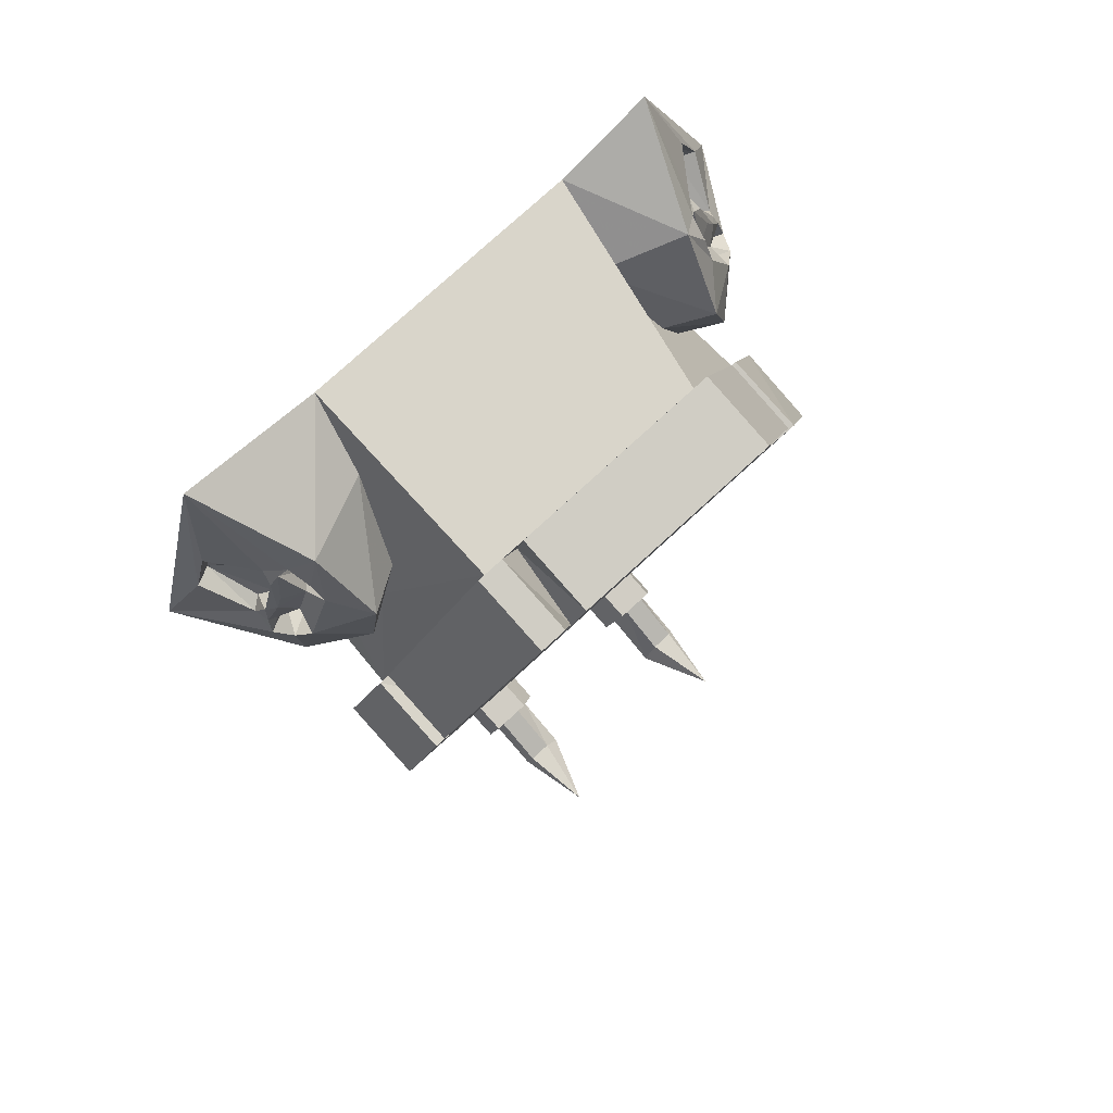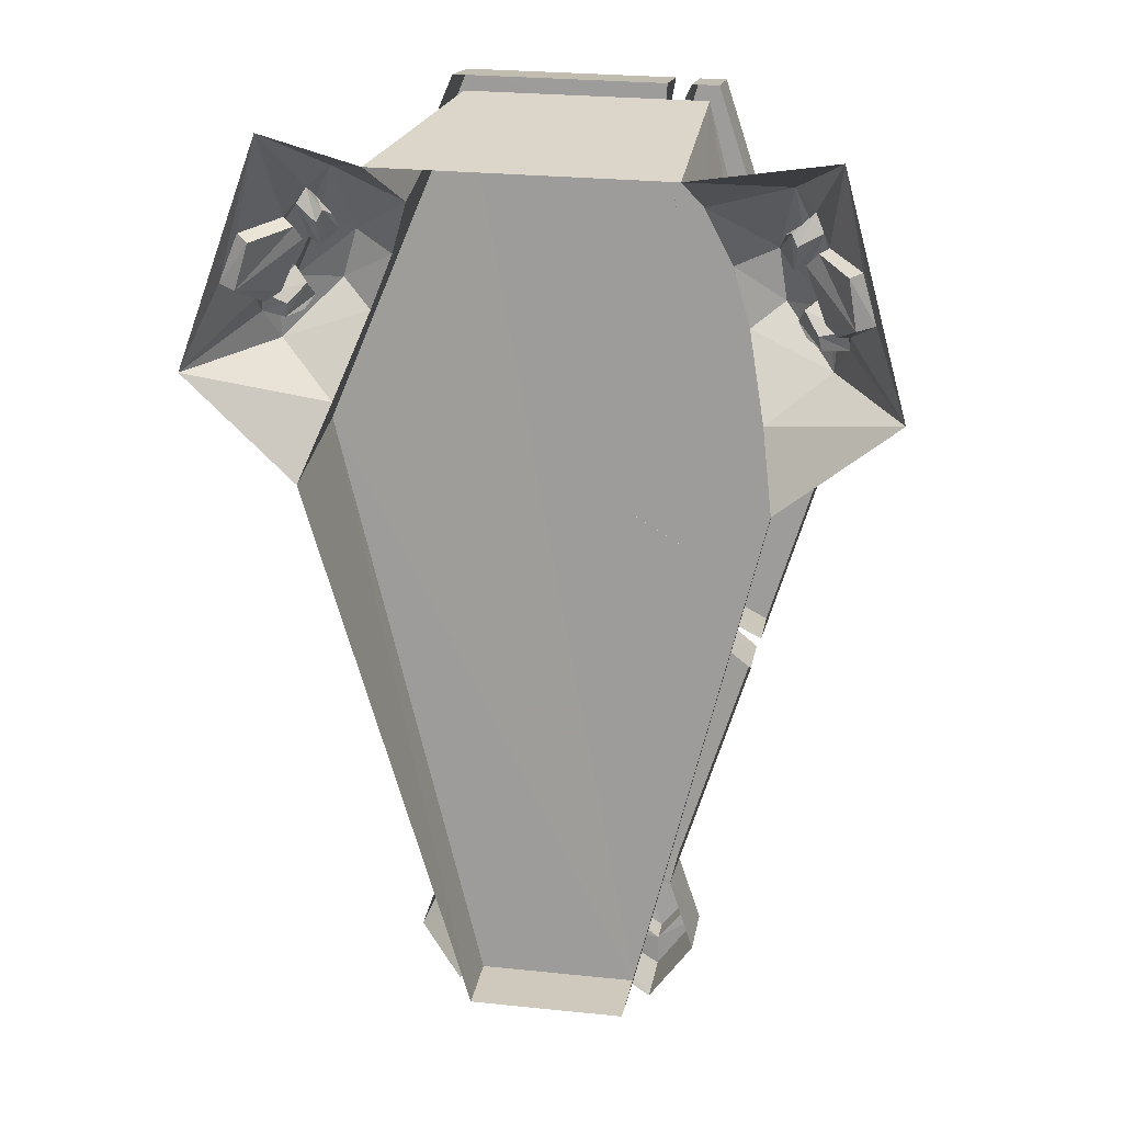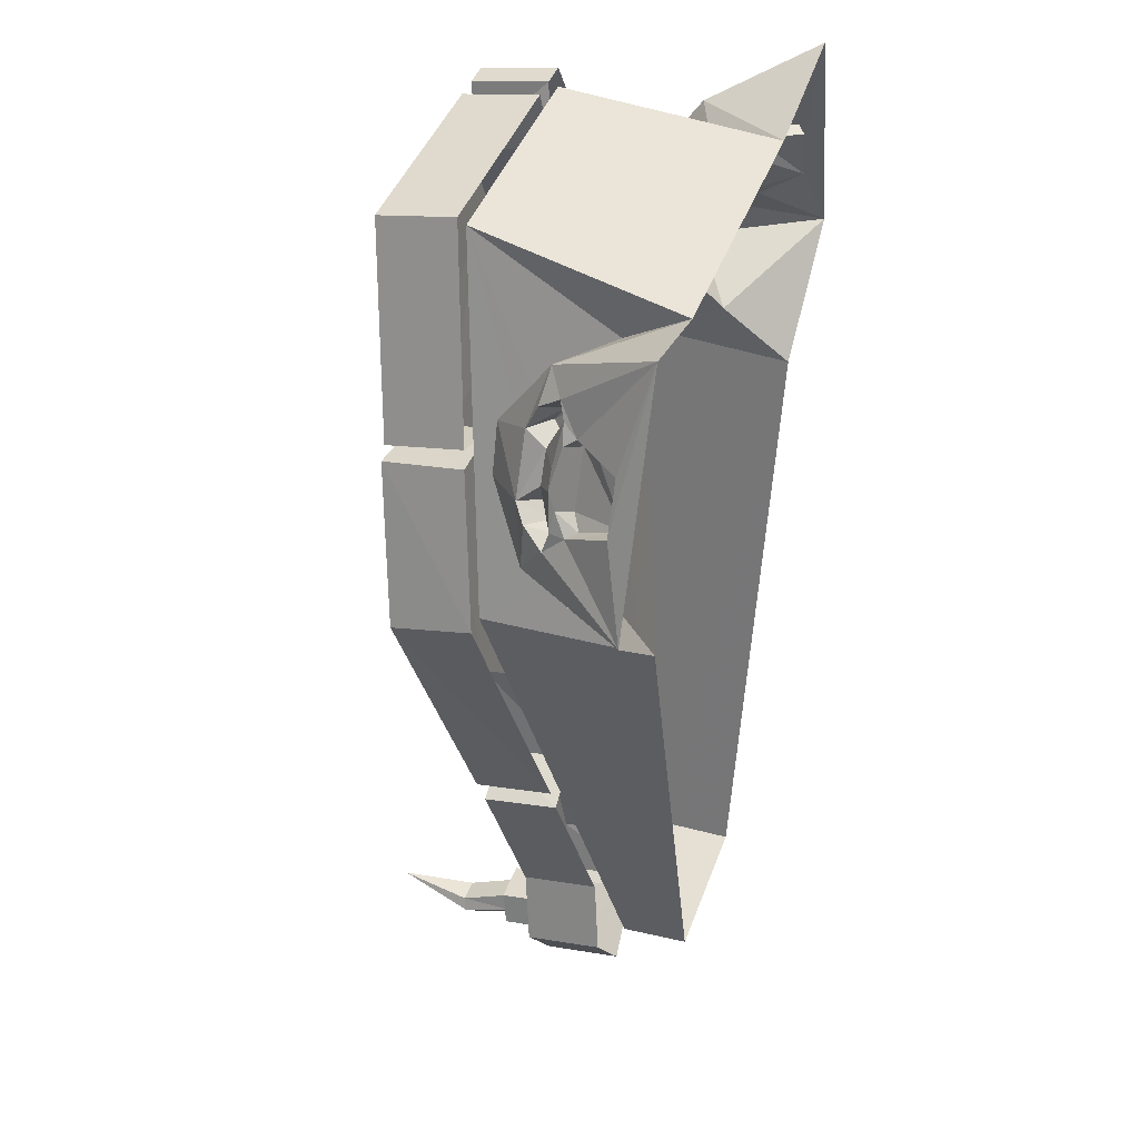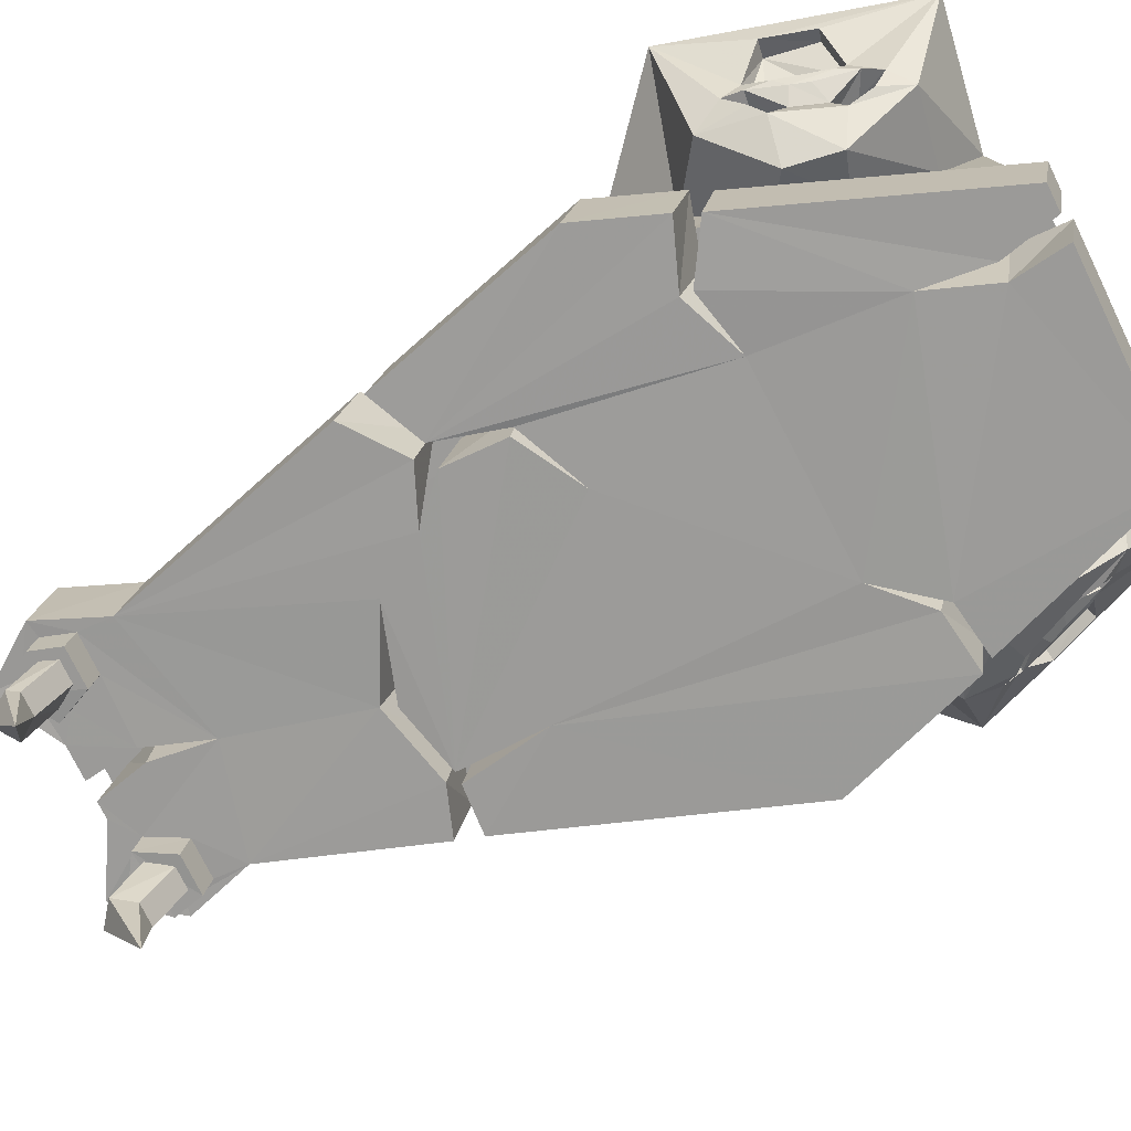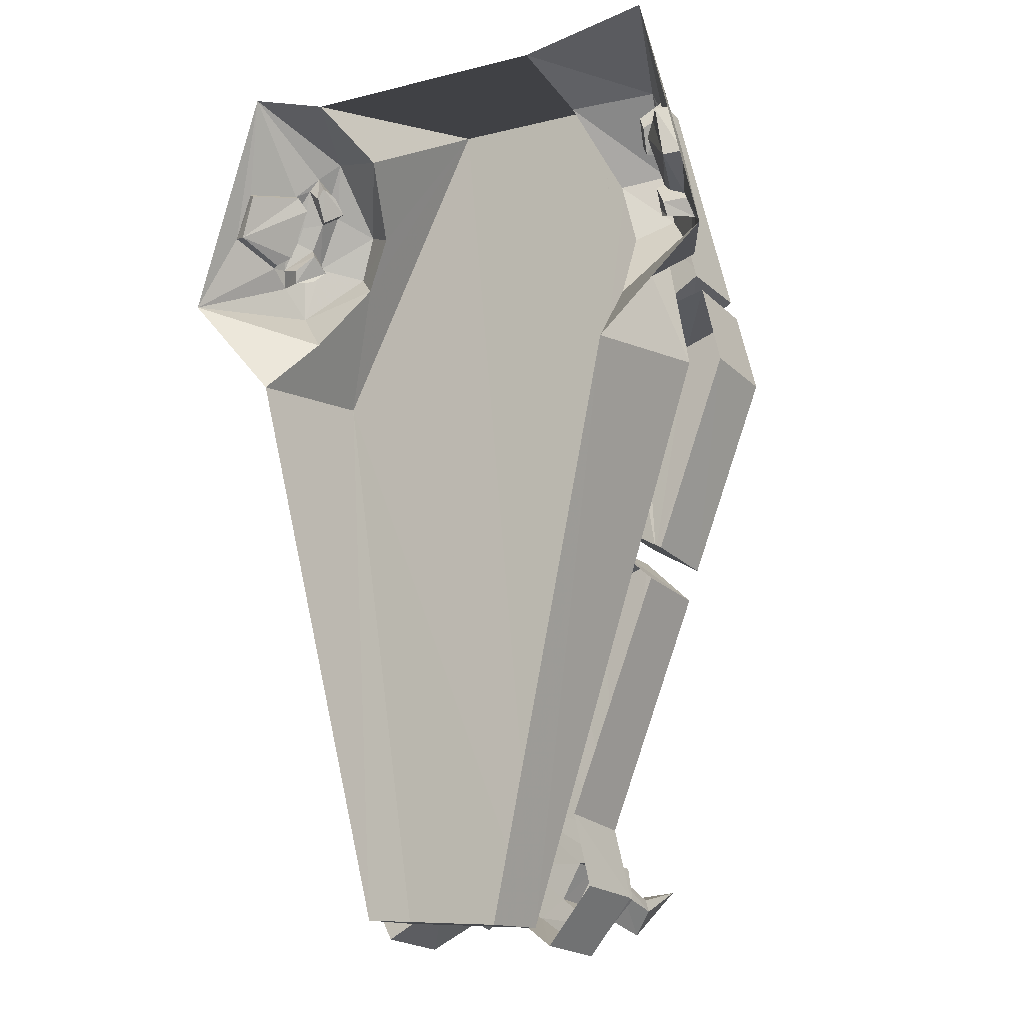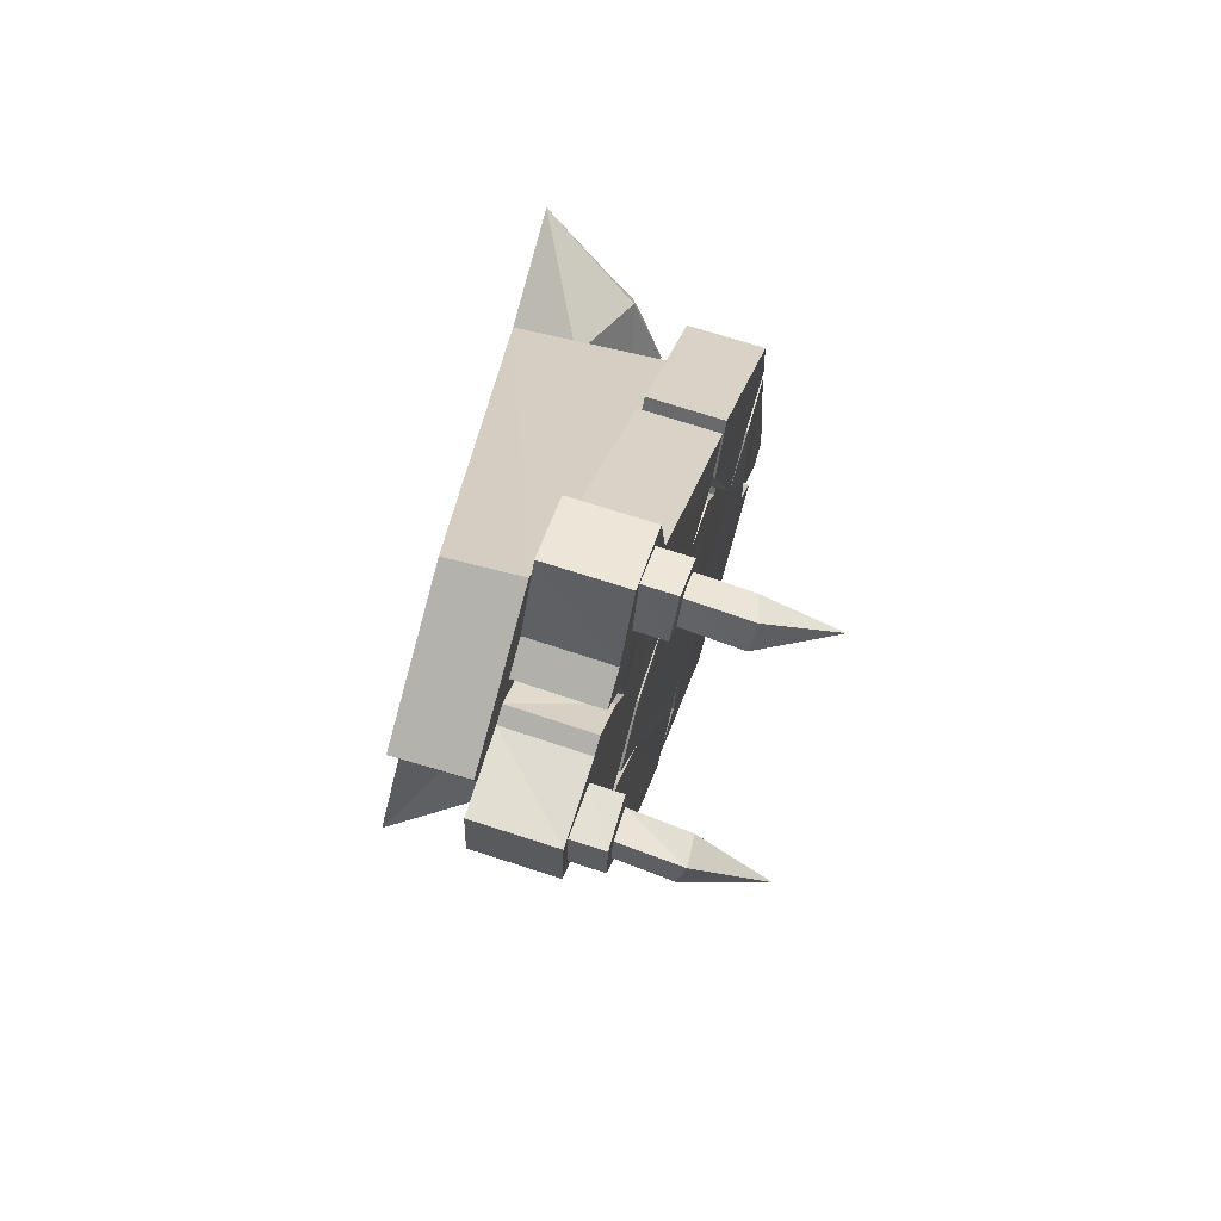
<metadata>
{"format":"obj","ext":"obj","renderer":"f3d","projection":"perspective","resolution":1024,"background":"white","views":[{"elev":76.1,"azim":-42.7,"up":"+Z"},{"elev":27.0,"azim":-171.0,"up":"+Z"},{"elev":42.6,"azim":109.1,"up":"+Z"},{"elev":-75.0,"azim":-64.0,"up":"+Y"},{"elev":-8.4,"azim":-145.0,"up":"+Z"},{"elev":-79.1,"azim":-105.3,"up":"+Z"}]}
</metadata>
<code>
o object/sarcophagus_12/0
v -31 -24 -157
v 25 -24 -157
v 81 -56 47
v 36 -74 159
v -45 -74 159
v -78 -56 47
v -75 0 47
v -30 0 -155
v 25 0 -155
v 79 0 47
v 72 -23 67
v 63 -44 92
v 55 -44 112
v 45 -23 137
v 53 0 155
v -44 0 155
v -49 -23 140
v -57 -44 114
v -63 -44 93
v -70 -23 68
v -115 0 81
v -91 -38 82
v -96 -30 93
v -96 -23 100
v -104 -8 110
v -92 0 163
v -99 -8 127
v -88 -23 129
v -83 -30 138
v -76 -35 144
v -71 -53 118
v -74 -53 100
v 90 -30 113
v 93 -27 109
v 86 -27 127
v 87 -30 119
v 80 -34 120
v 85 -34 110
v 95 -28 102
v 96 -23 102
v 92 -20 102
v 87 -23 105
v 79 -23 123
v 85 -23 130
v 82 -28 133
v 75 -29 119
v 70 -35 123
v 78 -41 124
v 87 -41 104
v 79 -35 100
v 80 -29 106
v 86 -25 100
v 96 -30 95
v 116 0 84
v 103 -8 112
v 97 -5 111
v 81 -20 128
v 96 -8 129
v 86 0 164
v 79 -30 138
v 75 -25 128
v 73 -26 132
v 71 -31 129
v 78 -37 133
v 72 -35 144
v 69 -53 117
v 74 -53 100
v 92 -38 83
v 92 -37 100
v 82 -31 96
v 87 -26 95
v 92 -5 127
v -89 -27 126
v -94 -27 108
v -91 -30 112
v -89 -30 118
v -86 -28 132
v -81 -23 123
v -88 -23 104
v -92 -20 101
v -95 -28 100
v -86 -34 109
v -82 -34 120
v -77 -29 119
v -78 -25 128
v -85 -20 128
v -95 -5 126
v -98 -5 109
v -79 -35 100
v -88 -41 103
v -81 -29 106
v -87 -26 94
v -82 -31 96
v -92 -37 99
v -80 -41 124
v -86 -25 99
v -72 -35 124
v -76 -26 132
v -81 -37 133
v -74 -31 130
v 26 -56 -135
v 40 -56 -135
v 40 -58 -123
v 2 -59 -113
v 20 -54 -148
v 20 -64 -150
v 26 -67 -137
v 40 -67 -137
v 43 -54 -146
v 48 -54 -147
v 48 -27 -142
v 40 -31 -118
v 57 -66 -65
v 40 -67 -59
v 12 -66 -66
v -43 -58 -123
v -43 -56 -135
v -29 -56 -135
v -5 -56 -136
v -2 -29 -131
v 2 -33 -108
v 0 -56 -136
v 5 -53 -155
v 11 -53 -155
v 34 -51 -168
v 34 -52 -157
v 34 -63 -159
v 43 -65 -148
v -17 -69 -51
v 14 -67 -61
v 38 -68 -55
v -30 -72 -32
v 13 -40 -59
v 38 -41 -50
v 36 -73 -24
v -22 -79 16
v -44 -77 3
v -44 -74 -19
v -44 -47 -13
v -30 -45 -27
v 36 -46 -19
v -68 -44 -33
v -43 -31 -117
v -68 -71 -39
v -49 -46 -19
v -49 -73 -24
v -91 -56 47
v -71 -46 -22
v -71 -72 -28
v -91 -83 41
v -81 -61 75
v -81 -87 69
v -60 -86 61
v -60 -60 69
v -38 -87 70
v -60 -87 65
v -78 -62 81
v -78 -88 76
v -48 -75 164
v -48 -101 159
v -39 -75 164
v -39 -101 159
v -34 -98 140
v -31 -72 146
v -36 -95 117
v -28 -98 140
v -31 -75 164
v -31 -101 159
v 40 -75 164
v 40 -101 159
v 66 -65 100
v 66 -91 95
v 47 -91 92
v 48 -64 94
v 32 -88 72
v 48 -90 88
v 69 -64 95
v 69 -91 91
v 88 -56 47
v 88 -83 41
v 59 -41 -51
v 59 -68 -56
v 42 -41 -50
v 42 -68 -55
v -46 -77 5
v -45 -50 8
v -2 -53 -155
v -2 -26 -149
v 5 -26 -149
v -52 -27 -142
v -52 -54 -147
v -46 -54 -146
v -46 -65 -148
v -43 -67 -137
v -29 -67 -137
v -23 -54 -148
v -14 -53 -155
v -14 -26 -149
v 34 -24 -163
v 11 -26 -149
v 57 -40 -60
v 40 -41 -55
v -17 -42 -47
v -52 -47 -13
v -52 -74 -19
v -22 -52 21
v -38 -61 76
v 32 -61 77
v -36 -68 122
v -37 -24 -163
v -37 -51 -168
v -37 -52 -157
v -37 -63 -159
v -23 -64 -150
v 24 -84 -156
v 29 -84 -149
v 29 -66 -140
v 24 -65 -148
v 32 -84 -162
v 34 -109 -147
v 39 -83 -153
v 37 -84 -149
v 37 -66 -140
v 39 -65 -146
v 32 -64 -155
v -37 -109 -147
v -36 -84 -162
v -27 -84 -156
v -32 -84 -149
v -40 -84 -149
v -42 -83 -153
v -27 -65 -148
v -32 -66 -140
v -36 -64 -155
v -42 -65 -146
v -40 -66 -140
f 1 2 3
f 1 3 4
f 1 4 5
f 1 5 6
f 1 6 7
f 1 7 8
f 1 8 2
f 2 8 9
f 2 9 3
f 3 9 10
f 3 10 11
f 3 11 12
f 3 12 4
f 4 12 13
f 4 13 14
f 4 14 15
f 4 15 5
f 5 15 16
f 5 16 17
f 5 17 18
f 5 18 19
f 5 19 6
f 6 19 20
f 6 20 7
f 7 20 21
f 21 20 22
f 21 22 23
f 21 23 24
f 21 24 25
f 21 25 26
f 26 25 27
f 26 27 28
f 26 28 29
f 26 29 30
f 26 30 16
f 16 30 17
f 17 30 31
f 17 31 18
f 18 31 32
f 18 32 19
f 19 32 22
f 19 22 20
f 33 34 35
f 33 35 36
f 33 36 37
f 33 37 38
f 33 38 39
f 33 39 34
f 34 39 40
f 34 40 41
f 34 41 42
f 34 42 35
f 35 42 43
f 35 43 44
f 35 44 45
f 35 45 36
f 36 45 37
f 37 45 46
f 37 46 47
f 37 47 48
f 37 48 49
f 37 49 38
f 38 49 50
f 38 50 51
f 38 51 39
f 39 51 52
f 39 52 53
f 39 53 40
f 40 53 54
f 40 54 55
f 40 55 56
f 40 56 41
f 41 56 42
f 42 56 43
f 43 56 57
f 43 57 44
f 44 57 58
f 44 58 59
f 44 59 60
f 44 60 45
f 45 60 61
f 45 61 46
f 46 61 62
f 46 62 47
f 47 62 63
f 47 63 48
f 48 63 64
f 48 64 65
f 48 65 66
f 48 66 49
f 49 66 67
f 49 67 68
f 49 68 69
f 49 69 70
f 49 70 50
f 50 70 71
f 50 71 51
f 51 71 52
f 52 71 53
f 53 71 69
f 53 69 68
f 53 68 54
f 54 68 11
f 54 11 10
f 68 67 12
f 68 12 11
f 67 66 13
f 67 13 12
f 66 65 14
f 66 14 13
f 65 59 15
f 65 15 14
f 56 72 57
f 57 72 58
f 58 72 55
f 58 55 59
f 59 55 54
f 72 56 55
f 69 71 70
f 62 60 64
f 62 64 63
f 62 61 60
f 59 65 60
f 60 65 64
f 73 74 75
f 73 75 76
f 73 76 77
f 73 77 28
f 73 28 78
f 73 78 79
f 73 79 74
f 74 79 80
f 74 80 24
f 74 24 81
f 74 81 75
f 75 81 82
f 75 82 83
f 75 83 76
f 76 83 77
f 77 83 84
f 77 84 85
f 77 85 29
f 77 29 28
f 86 87 88
f 86 88 78
f 86 78 28
f 86 28 27
f 86 27 87
f 87 27 25
f 87 25 88
f 88 25 24
f 88 24 80
f 88 80 79
f 88 79 78
f 89 90 82
f 89 82 91
f 89 91 92
f 89 92 93
f 89 93 90
f 90 93 94
f 90 94 22
f 90 22 32
f 90 32 31
f 90 31 95
f 90 95 83
f 90 83 82
f 91 96 92
f 92 96 23
f 92 23 94
f 92 94 93
f 96 81 23
f 23 81 24
f 91 82 81
f 91 81 96
f 22 94 23
f 83 95 97
f 83 97 84
f 84 97 98
f 84 98 85
f 85 98 29
f 29 98 99
f 29 99 30
f 30 99 95
f 30 95 31
f 98 97 100
f 98 100 99
f 99 100 95
f 95 100 97
f 101 102 103
f 101 103 104
f 101 104 105
f 101 105 106
f 101 106 107
f 101 107 102
f 102 107 108
f 102 108 109
f 102 109 103
f 103 109 110
f 103 110 111
f 103 111 112
f 103 112 113
f 103 113 114
f 103 114 115
f 103 115 104
f 104 115 116
f 104 116 117
f 104 117 118
f 104 118 119
f 104 119 120
f 104 120 121
f 104 121 120
f 104 120 122
f 104 122 105
f 105 122 123
f 105 123 124
f 105 124 125
f 105 125 126
f 105 126 127
f 105 127 106
f 106 127 128
f 106 128 108
f 106 108 107
f 129 130 131
f 129 131 132
f 129 132 116
f 129 116 115
f 129 115 133
f 129 133 130
f 130 133 131
f 131 133 134
f 131 134 135
f 131 135 136
f 131 136 137
f 131 137 138
f 131 138 132
f 132 138 139
f 132 139 140
f 135 141 134
f 135 134 141
f 142 143 116
f 142 116 144
f 142 144 145
f 145 144 146
f 145 146 132
f 132 146 116
f 116 146 144
f 147 148 149
f 147 149 150
f 147 150 151
f 151 150 152
f 151 152 153
f 151 153 154
f 154 153 155
f 154 155 156
f 154 156 157
f 157 156 158
f 157 158 159
f 159 158 160
f 159 160 161
f 161 160 162
f 161 162 163
f 161 163 164
f 164 163 165
f 164 165 166
f 164 166 167
f 167 166 168
f 167 168 169
f 169 168 170
f 169 170 171
f 171 170 172
f 171 172 173
f 171 173 174
f 174 173 175
f 174 175 176
f 174 176 177
f 177 176 178
f 177 178 179
f 179 178 180
f 179 180 181
f 181 180 182
f 181 182 183
f 183 182 184
f 183 184 135
f 135 184 182
f 135 182 180
f 135 180 178
f 135 178 176
f 135 176 175
f 135 175 136
f 136 175 155
f 136 155 185
f 136 185 186
f 136 186 137
f 137 186 138
f 138 186 139
f 119 187 188
f 119 188 120
f 189 123 122
f 189 122 120
f 143 190 191
f 143 191 116
f 116 191 117
f 117 191 192
f 117 192 193
f 117 193 194
f 117 194 118
f 118 194 195
f 118 195 196
f 118 196 119
f 119 196 197
f 119 197 187
f 187 197 198
f 187 198 188
f 110 125 199
f 110 199 111
f 125 124 200
f 125 200 199
f 113 112 201
f 113 201 114
f 114 201 202
f 114 202 115
f 115 202 133
f 129 203 133
f 129 133 203
f 204 186 185
f 204 185 205
f 204 205 148
f 148 205 149
f 149 205 150
f 150 205 152
f 152 205 153
f 153 205 155
f 155 205 185
f 136 206 186
f 136 186 206
f 155 154 207
f 155 207 154
f 175 174 208
f 175 208 174
f 165 164 209
f 165 209 164
f 190 210 211
f 190 211 191
f 191 211 212
f 191 212 192
f 192 212 213
f 192 213 193
f 193 213 195
f 193 195 194
f 210 198 197
f 210 197 211
f 211 197 212
f 212 197 196
f 212 196 214
f 212 214 213
f 213 214 195
f 195 214 196
f 124 123 189
f 124 189 200
f 165 175 173
f 165 173 166
f 166 173 170
f 166 170 168
f 170 173 172
f 155 175 165
f 155 165 156
f 156 165 158
f 158 165 163
f 158 163 162
f 158 162 160
f 125 110 109
f 125 109 126
f 126 109 128
f 126 128 127
f 215 216 217
f 215 217 218
f 215 218 219
f 215 219 220
f 215 220 216
f 215 216 219
f 219 216 221
f 219 221 220
f 220 221 222
f 220 222 216
f 216 222 223
f 216 223 217
f 222 221 224
f 222 224 223
f 221 219 225
f 221 225 224
f 219 218 225
f 216 222 221
f 108 128 109
f 226 227 228
f 226 228 229
f 226 229 230
f 226 230 231
f 226 231 227
f 227 231 228
f 228 231 230
f 228 230 229
f 232 233 229
f 232 229 228
f 232 228 234
f 234 228 227
f 234 227 235
f 235 227 231
f 235 231 236
f 236 231 230
f 236 230 233
f 233 230 229

</code>
